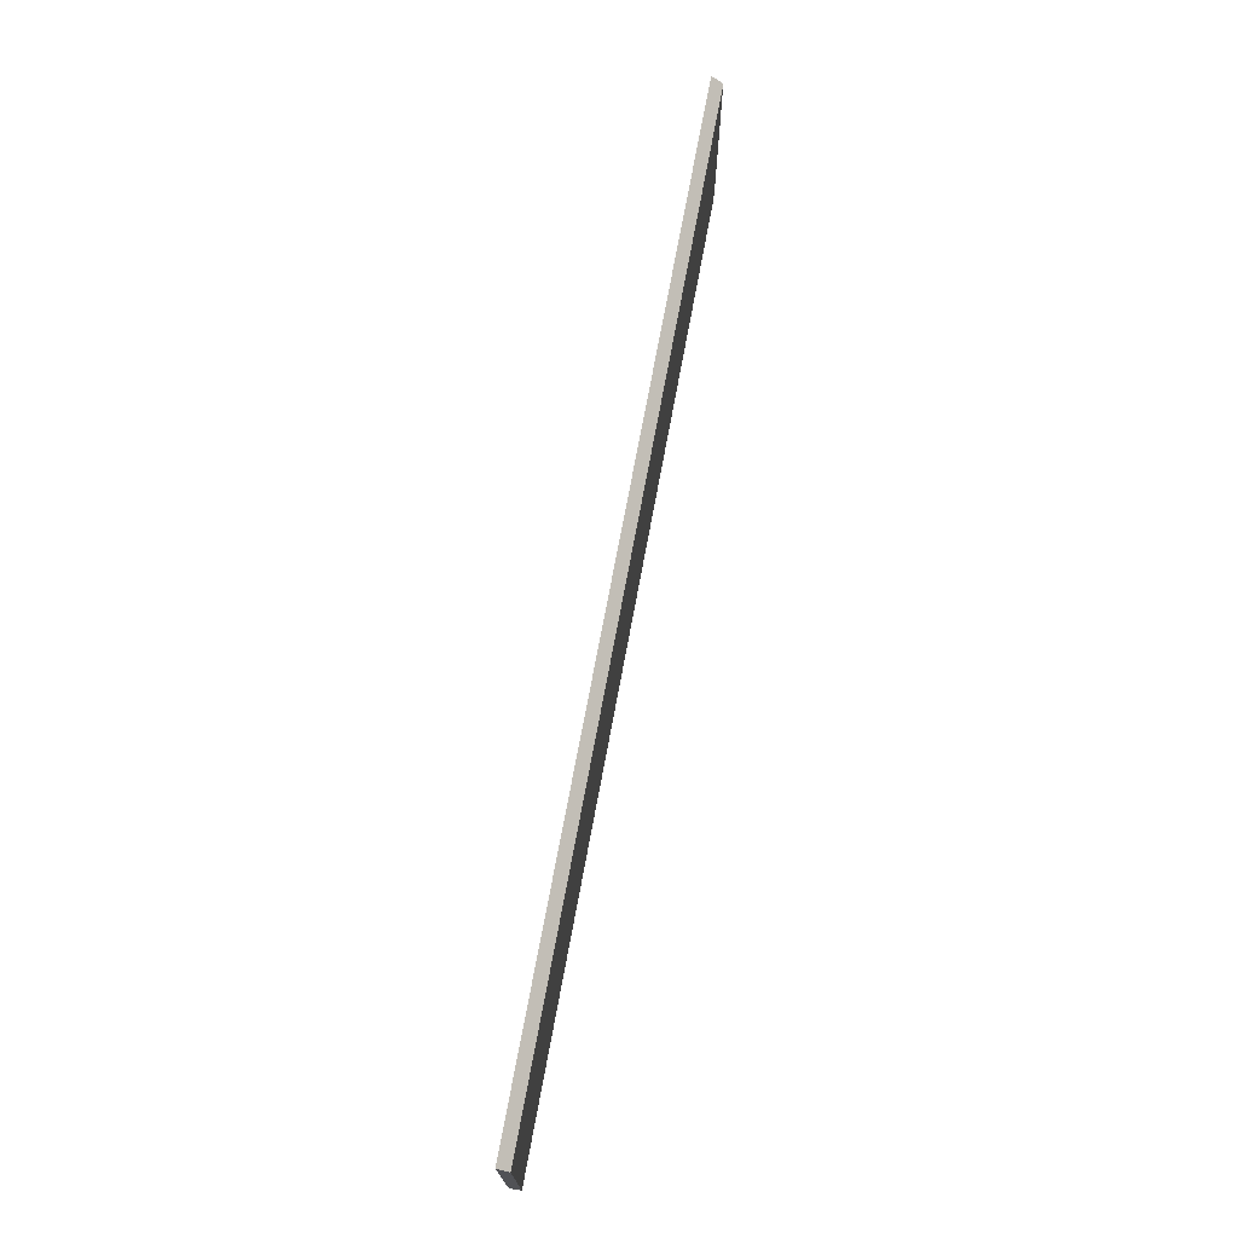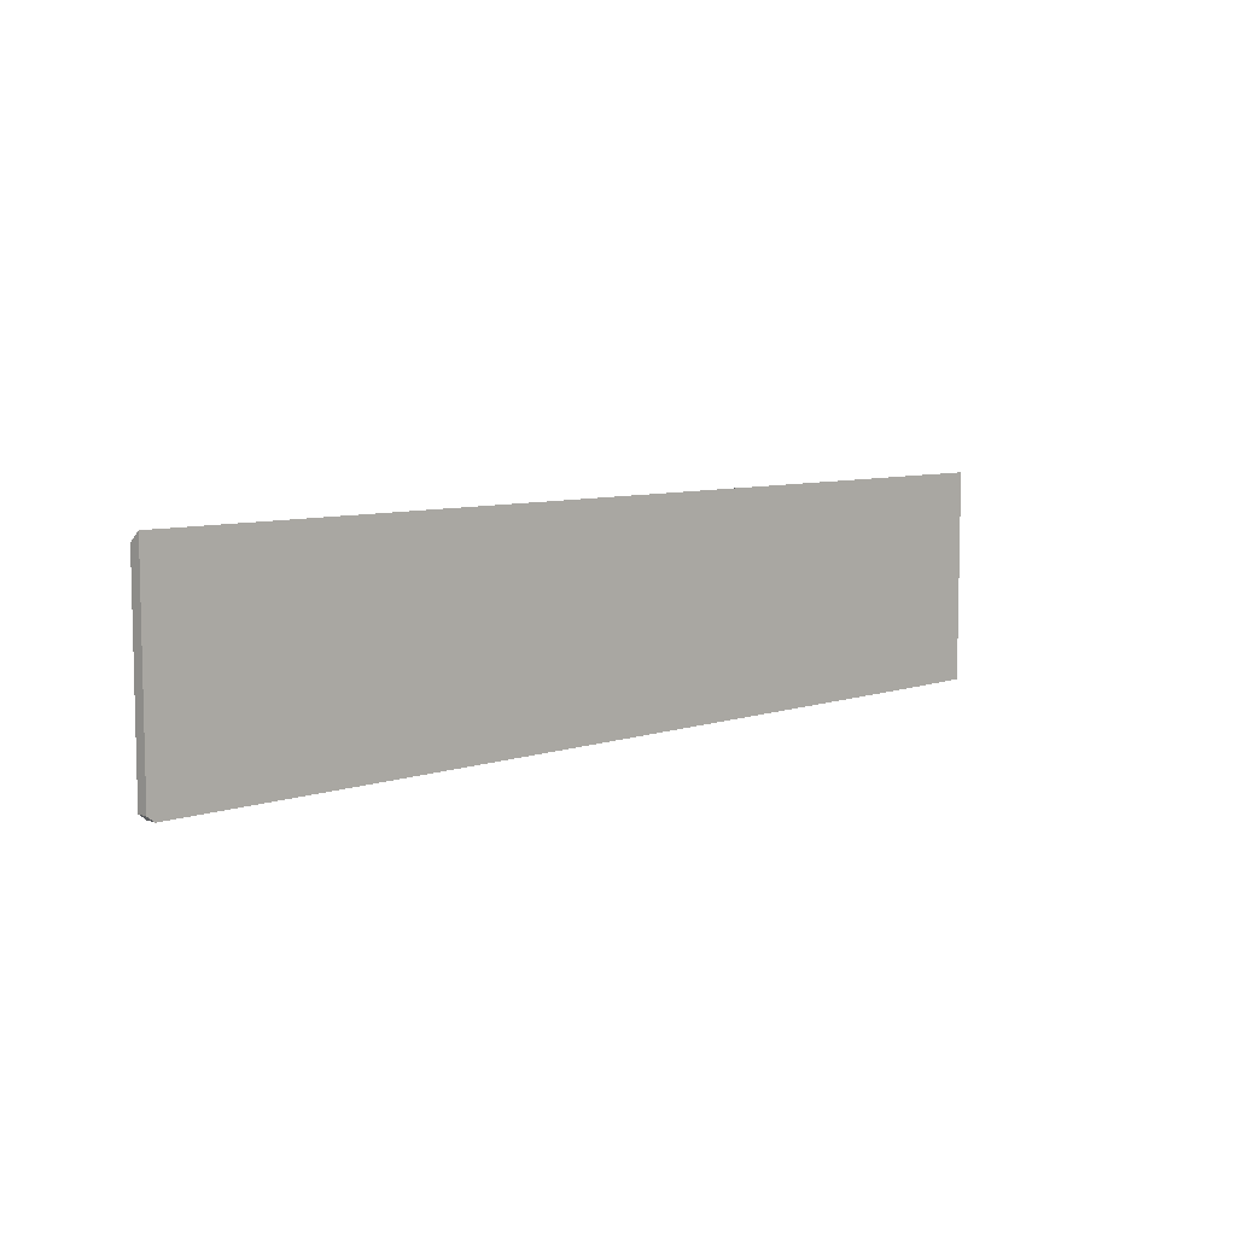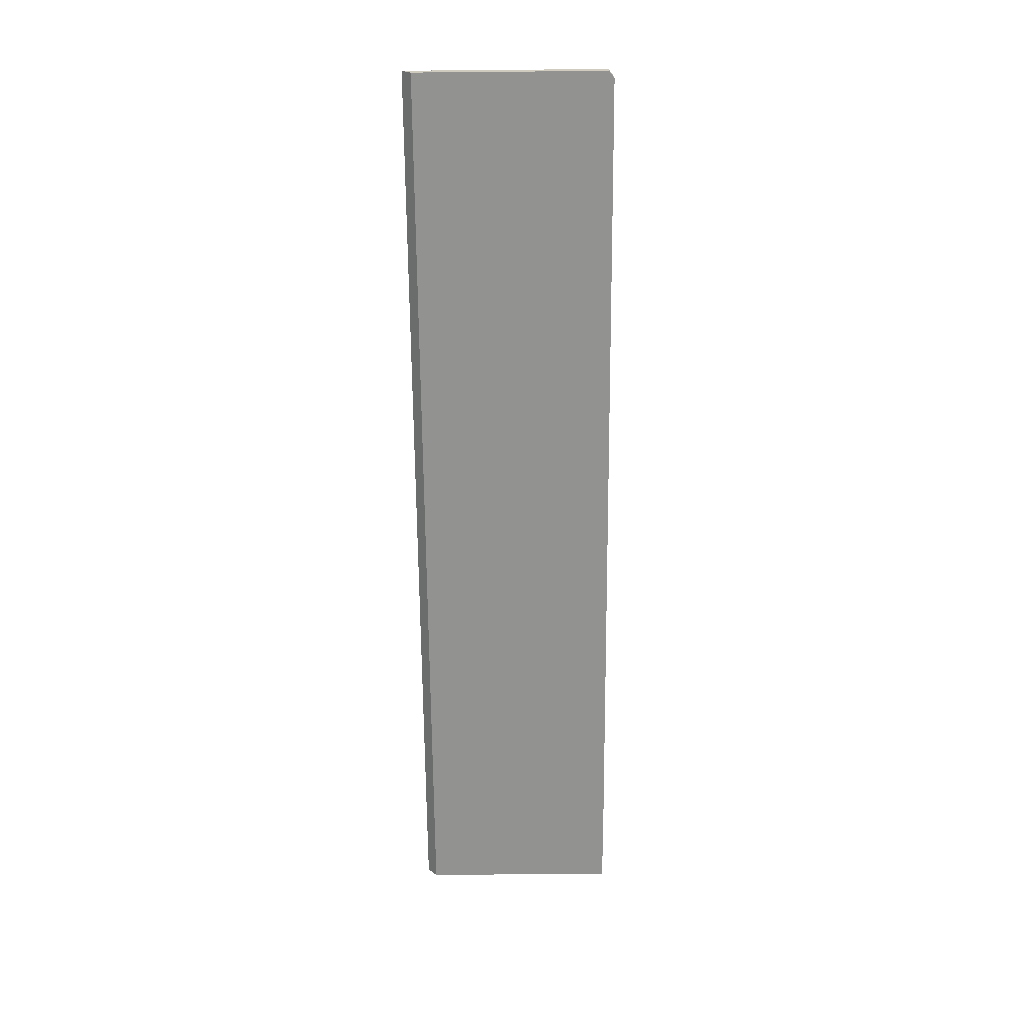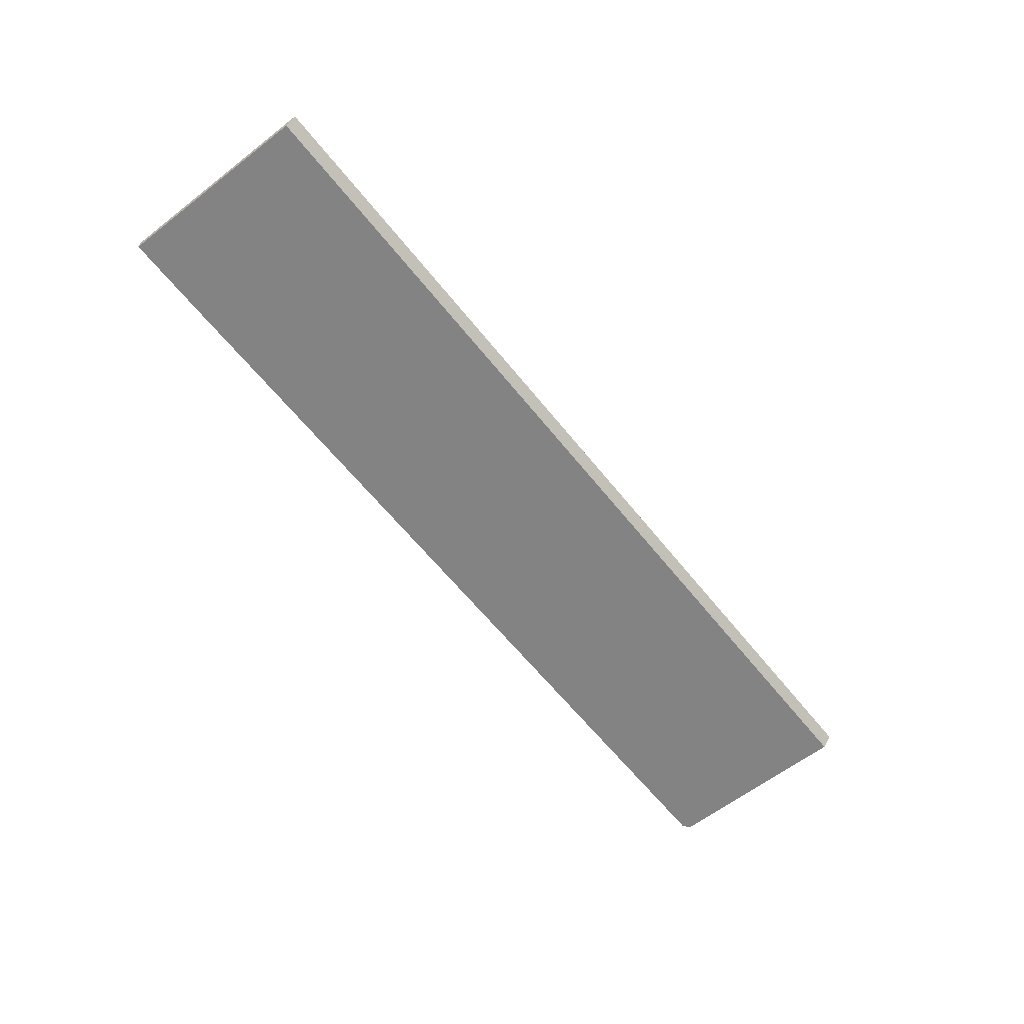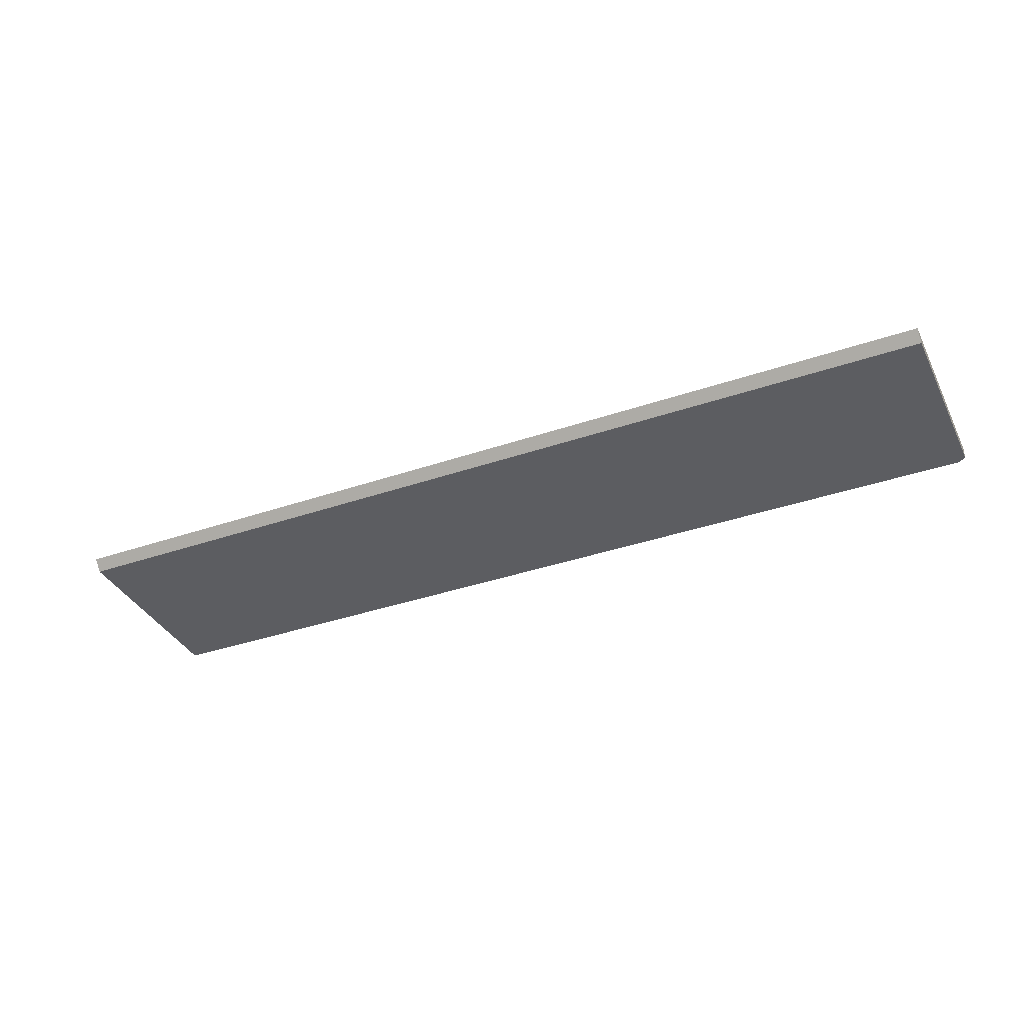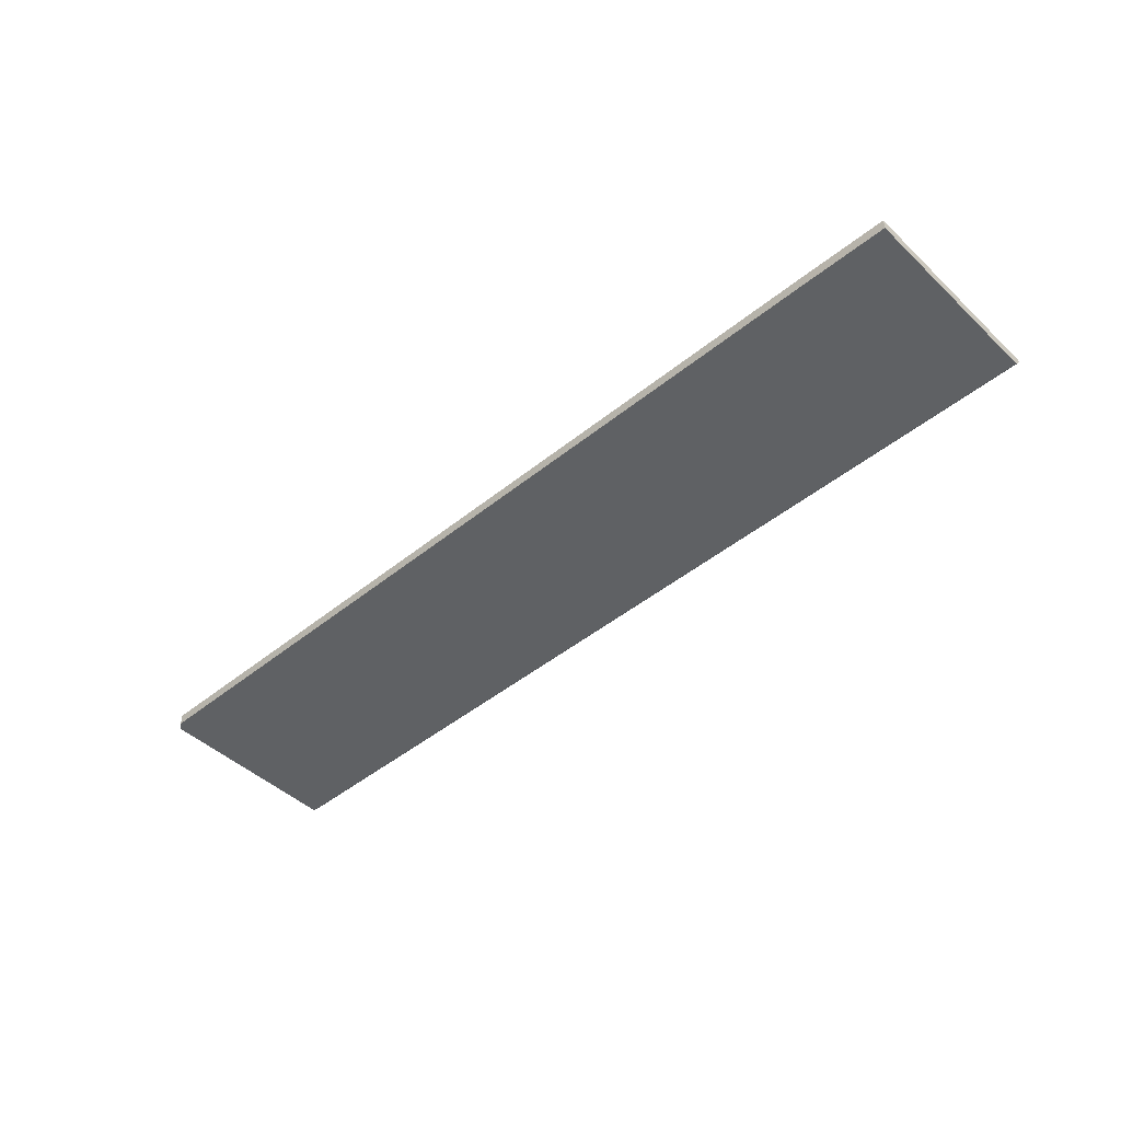
<metadata>
{"format":"obj","ext":"obj","renderer":"f3d","projection":"perspective","resolution":1024,"background":"white","views":[{"elev":71.6,"azim":-79.5,"up":"+Z"},{"elev":7.3,"azim":135.6,"up":"+Z"},{"elev":-66.2,"azim":90.5,"up":"+Y"},{"elev":-61.2,"azim":-51.7,"up":"+Y"},{"elev":-36.4,"azim":24.2,"up":"+Y"},{"elev":-45.8,"azim":-137.0,"up":"+Y"}]}
</metadata>
<code>
v 270.3 52.74 -158
v 267.7 52.74 -158
v 270.3 53.08 -158
v 295.7 52.74 -158
v 267.7 52.74 -152.1
v 267.7 53.08 -158
v 295.7 53.08 -158
v 295.9 52.74 -157.8
v 267.7 53.08 -151.8
v 295.9 52.74 -152.1
v 295.9 53.08 -157.8
v 295.9 53.08 -151.8
f 1 2 6
f 1 6 3
f 1 3 7
f 1 7 4
f 1 4 8
f 1 8 10
f 1 10 5
f 1 5 2
f 2 5 9
f 2 9 6
f 3 6 9
f 3 9 12
f 3 12 11
f 3 11 7
f 4 7 11
f 4 11 8
f 5 10 12
f 5 12 9
f 8 11 12
f 8 12 10

</code>
